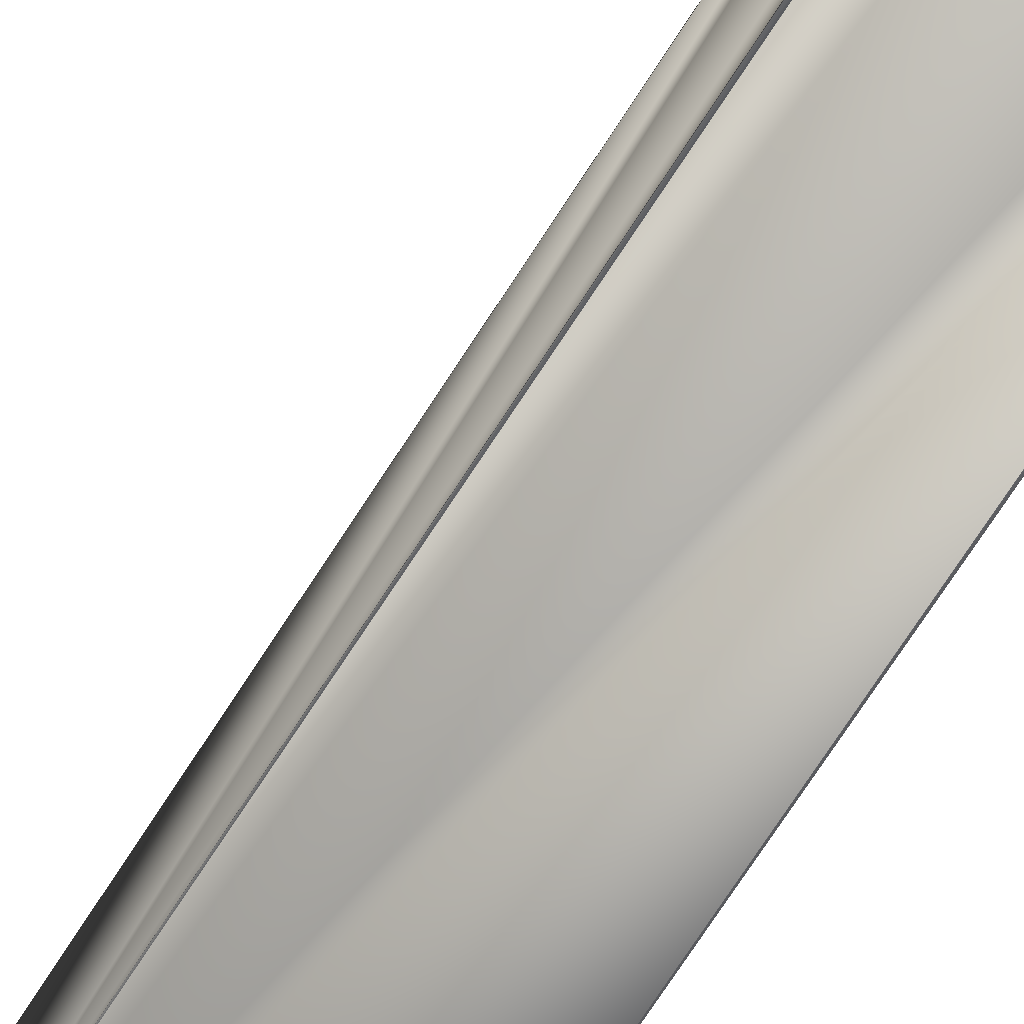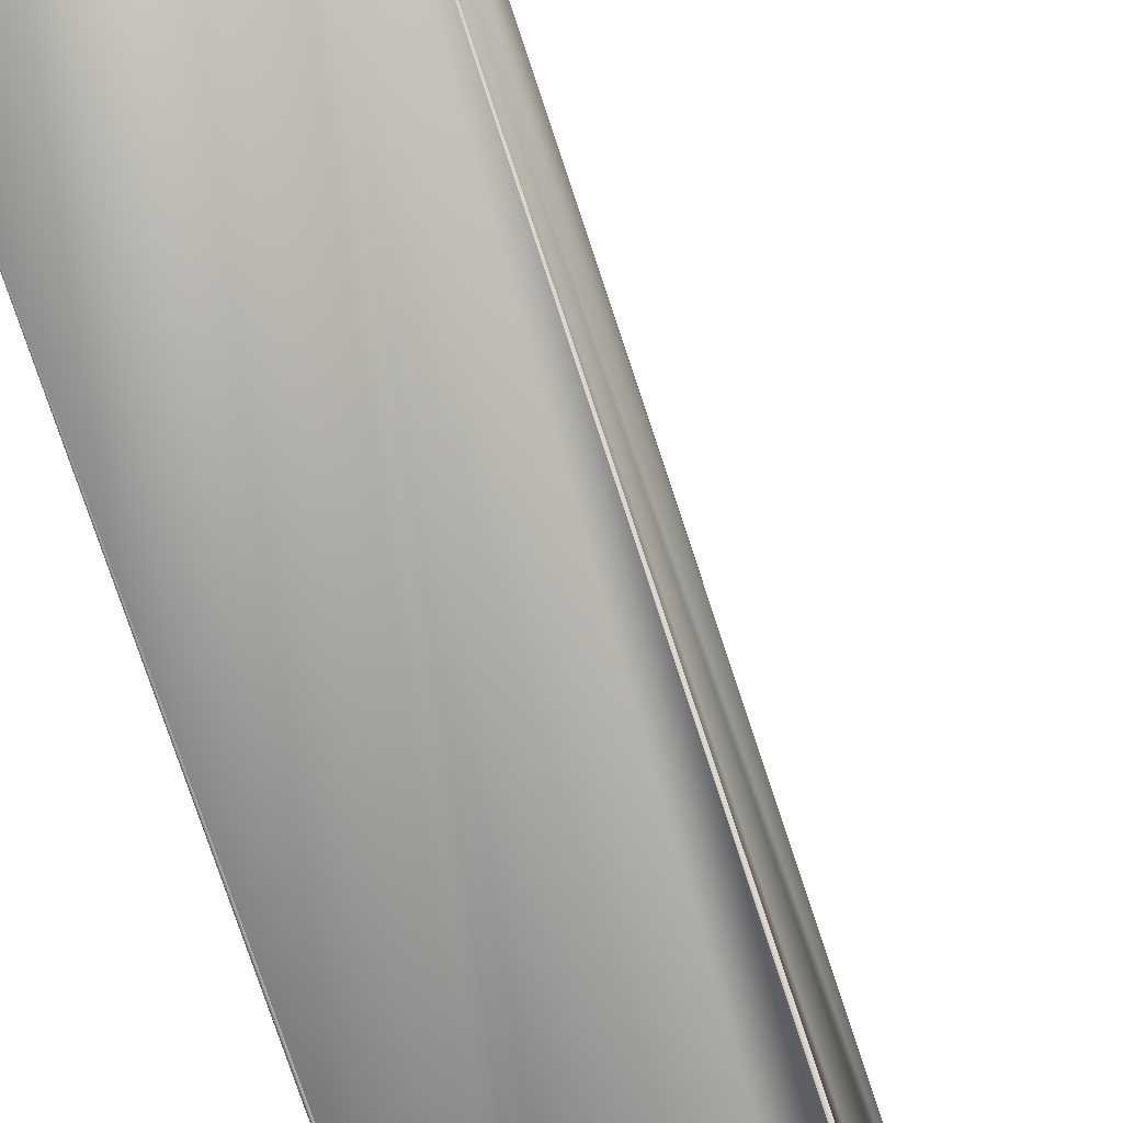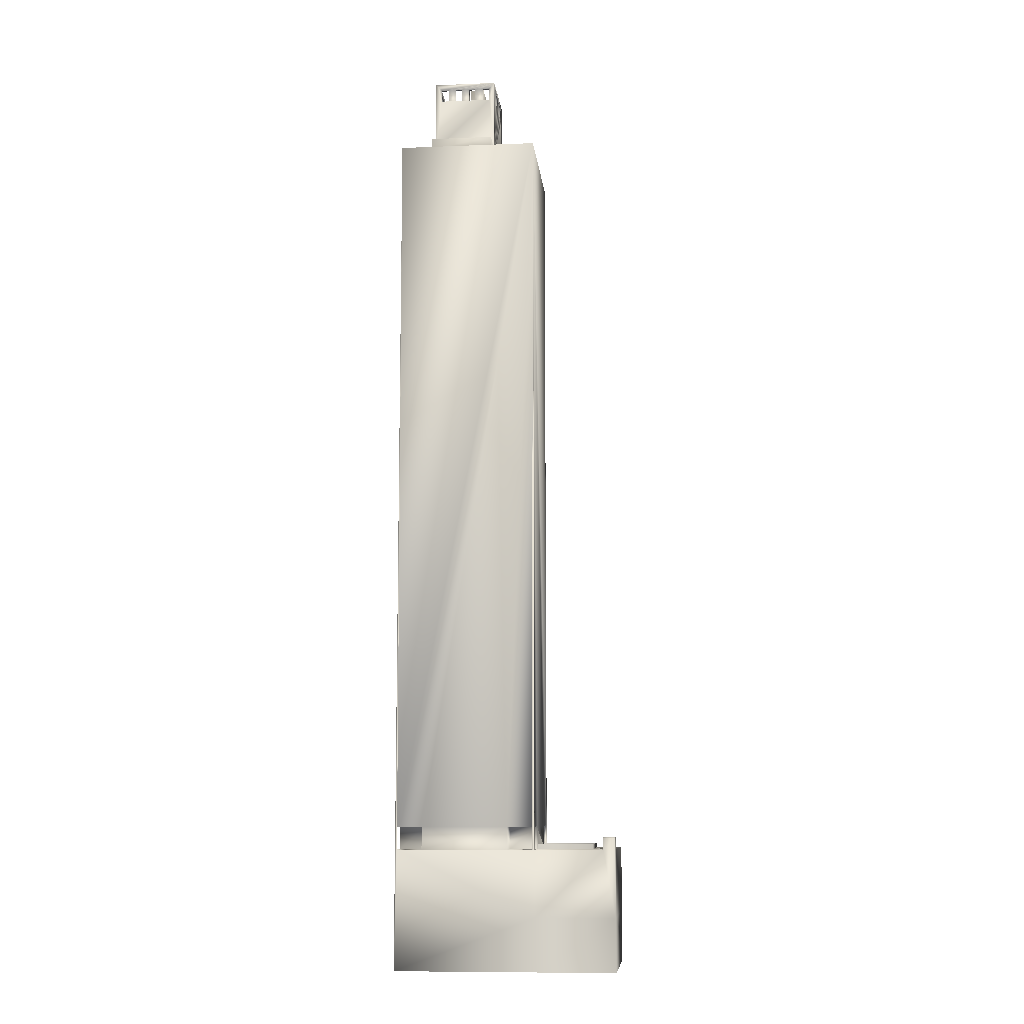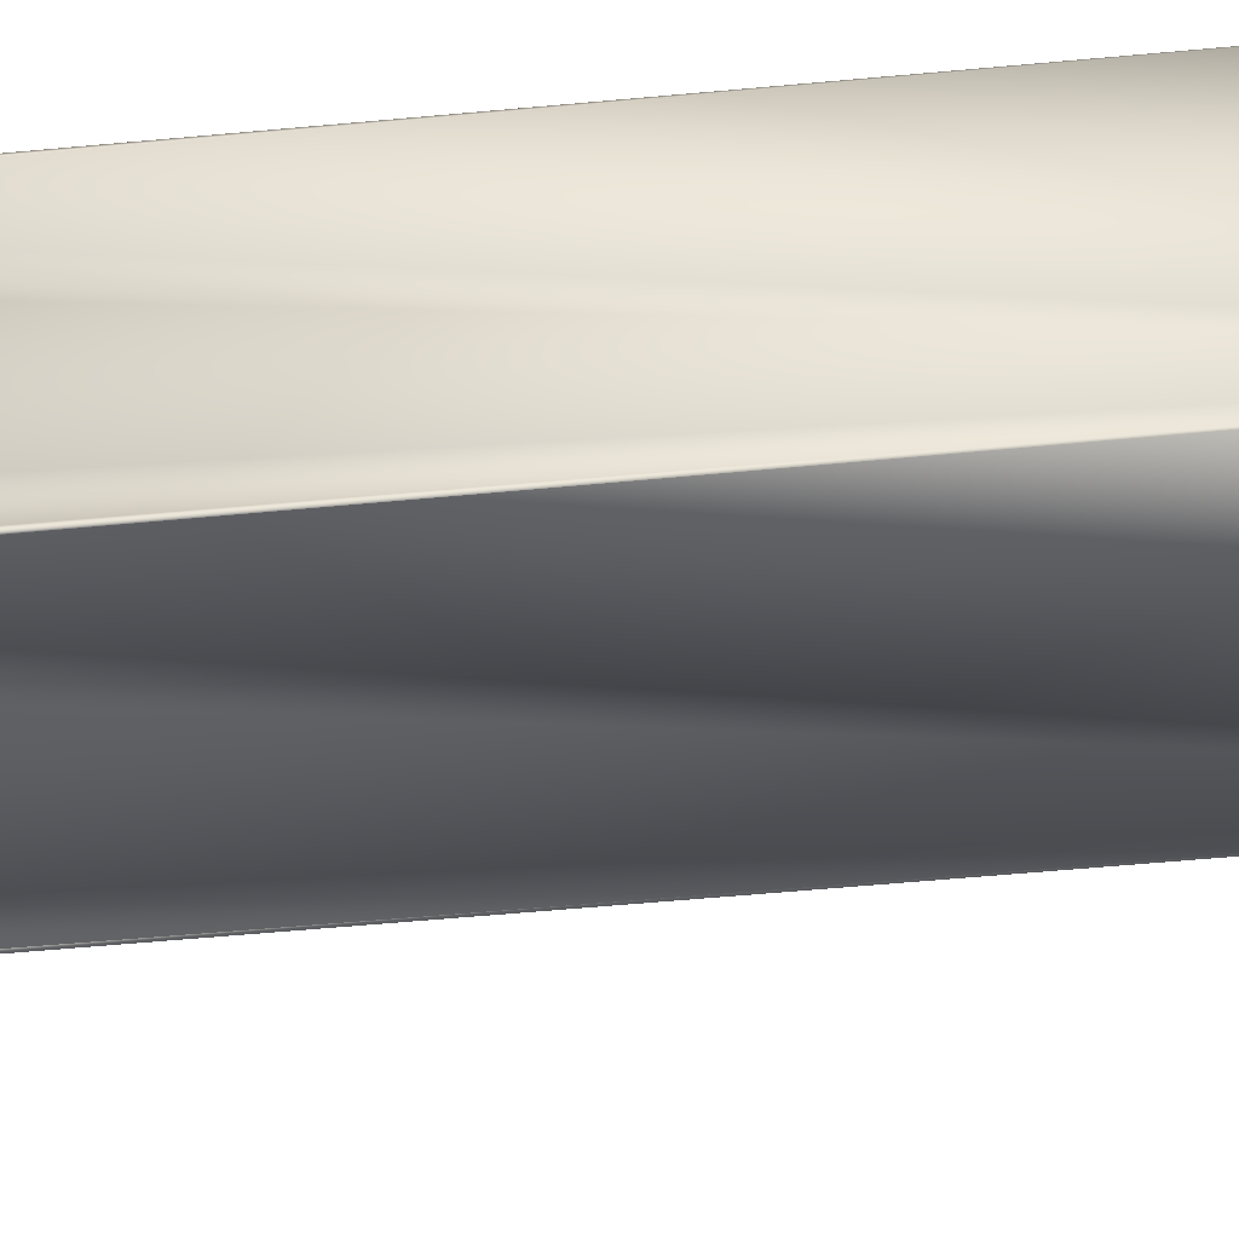
<metadata>
{"format":"obj","ext":"obj","renderer":"f3d","projection":"perspective","resolution":1024,"background":"white","views":[{"elev":-73.8,"azim":-33.0,"up":"+Z"},{"elev":-70.8,"azim":-162.2,"up":"+Z"},{"elev":-9.5,"azim":-174.2,"up":"+Y"},{"elev":-48.7,"azim":96.2,"up":"+Z"}]}
</metadata>
<code>
o Mesh1
v 144.9 3533 199.8
v 144.9 3533 179
v 217.1 3533 271.9
v 237.7 3533 271.9
v -225.2 2890 564.5
v 117.5 2890 293.5
v -225.2 2890 -564.5
v 828.5 2890 564.5
v -207.6 -2487 564.5
v -225.2 -2657 564.5
v -207.6 -2657 564.5
v -18.83 -2657 564.5
v 626.9 -2657 564.5
v 814.4 -2657 564.5
v -225.2 -3369 564.5
v -828.5 -3369 564.5
v -828.5 -3155 564.5
v -828.5 -2657 564.5
v -642.5 -2657 323.1
v -828.5 -2657 -450.3
v -740.5 -2657 -450.3
v -740.5 -2657 -564.5
v -642.5 -2657 -225.6
v -225.2 -2657 -564.5
v -225.2 -2657 -225.6
v -225.2 -2657 323.1
v -225.2 -2657 551.1
v -225.2 -2487 551.1
v -225.2 -2487 343.3
v -225.2 -2487 -338.8
v -225.2 -2487 -545.2
v -225.2 -2657 -545.2
v -207.6 -2657 -564.5
v -207.6 -2487 -564.5
v -18.83 -2487 -564.5
v 626.9 -2487 -564.5
v 814.4 -2487 -564.5
v 828.5 2890 -564.5
v 814.4 -2657 -564.5
v 828.5 -3547 -564.5
v -225.2 -3155 -564.5
v -225.2 -3547 -564.5
v -828.5 -3155 -564.5
v -828.5 -3547 -564.5
v -828.5 -3547 564.5
v -828.5 -2566 -564.5
v -828.5 -2566 -450.3
v -740.5 -2566 -450.3
v -740.5 -2566 -564.5
v -18.83 -2657 -564.5
v -18.83 -2657 -338.8
v -207.6 -2657 -545.2
v -225.2 -2657 -338.8
v -225.2 -2657 343.3
v -18.83 -2487 343.3
v -18.83 -2657 343.3
v -207.6 -2657 551.1
v -207.6 -2487 551.1
v -18.83 -2487 564.5
v 626.9 -2487 564.5
v 626.9 -2657 343.3
v 626.9 -2487 343.3
v 828.5 -2487 343.3
v 828.5 -2657 343.3
v 814.4 -2657 551.1
v 814.4 -2487 551.1
v 814.4 -2487 564.5
v 828.5 -3547 564.5
v -225.2 -3547 564.5
v 828.5 -2657 551.1
v 828.5 -2657 -338.8
v 828.5 -2657 -545.2
v 828.5 -2487 -545.2
v 828.5 -2487 -338.8
v 828.5 -2487 551.1
v 598.8 2890 -514.8
v 117.5 2890 -514.8
v 117.5 2890 -283.3
v 117.5 3398 241.1
v 117.5 3482 241.1
v 117.5 3533 293.5
v 117.5 3533 -283.3
v 144.9 3533 271.9
v 598.8 3533 293.5
v 158.2 3485 293.5
v 158.2 3398 293.5
v 444.9 3398 293.5
v 598.8 2890 293.5
v 598.8 2890 -283.3
v 598.8 2975 -283.3
v 598.8 2975 -514.8
v 117.5 2975 -514.8
v 117.5 2975 -283.3
v 117.5 3482 -230.7
v 117.5 3398 -230.7
v 117.5 3398 -190.6
v 117.5 3398 -119.9
v 117.5 3398 -77.43
v 117.5 3398 -20.44
v 117.5 3398 26.32
v 117.5 3398 90.71
v 117.5 3398 131
v 117.5 3398 200.3
v 144.9 3398 241.1
v 144.9 3398 200.3
v 144.9 3300 -260.1
v 144.9 3300 271.9
v 144.9 3482 241.1
v 144.9 3533 199.8
v 144.9 3482 200.3
v 117.5 3482 200.3
v 117.5 3482 131
v 117.5 3482 90.71
v 117.5 3482 26.32
v 117.5 3482 -20.44
v 117.5 3482 -77.43
v 117.5 3482 -119.9
v 117.5 3482 -190.6
v 144.9 3482 -230.7
v 144.9 3482 -190.6
v 144.9 3533 -260.1
v 144.9 3533 -187.9
v 144.9 3398 -190.6
v 144.9 3533 -162.3
v 144.9 3398 -119.9
v 144.9 3398 -77.43
v 144.9 3398 -20.44
v 144.9 3398 26.32
v 144.9 3398 90.71
v 144.9 3398 131
v 144.9 3533 179
v 144.9 3482 131
v 144.9 3482 90.71
v 144.9 3482 26.32
v 144.9 3482 -20.44
v 144.9 3482 -77.43
v 144.9 3482 -119.9
v 144.9 3398 -230.7
v 159.3 3388 -260.1
v 551.8 3388 -260.1
v 570.9 3300 -260.1
v 570.9 3533 -260.1
v 570.9 3391 -229.4
v 570.9 3391 -189.3
v 570.9 3391 -126.7
v 570.9 3391 -78.75
v 570.9 3391 -24.48
v 570.9 3391 26.87
v 570.9 3300 271.9
v 570.9 3533 196.4
v 570.9 3533 271.9
v 444.9 3398 271.9
v 158.2 3398 271.9
v 158.2 3485 271.9
v 206.8 3485 271.9
v 269.2 3485 271.9
v 322 3485 271.9
v 387.8 3485 271.9
v 444.9 3485 271.9
v 444.9 3485 293.5
v 387.8 3485 293.5
v 322 3485 293.5
v 269.2 3485 293.5
v 206.8 3485 293.5
v 206.8 3398 293.5
v 206.8 3398 271.9
v 269.2 3398 293.5
v 322 3398 293.5
v 387.8 3398 293.5
v 387.8 3398 271.9
v 322 3398 271.9
v 269.2 3398 271.9
v 217.1 3533 271.9
v 237.7 3533 271.9
v 473.1 3533 271.9
v 495.3 3533 271.9
v 570.9 3533 179
v 570.9 3533 -162.3
v 570.9 3533 -189.9
v 598.8 3533 -283.3
v 500.8 3533 -260.1
v 473.1 3533 -260.1
v 237.7 3533 -260.1
v 217.1 3533 -260.1
v 570.9 3484 26.87
v 570.9 3484 -24.48
v 570.9 3484 -78.75
v 570.9 3484 -126.7
v 570.9 3484 -189.3
v 570.9 3484 -229.4
v 598.8 3484 -229.4
v 598.8 3391 -229.4
v 598.8 3391 -189.3
v 598.8 3484 -189.3
v 598.8 3484 -126.7
v 598.8 3484 -78.75
v 598.8 3484 -24.48
v 598.8 3484 26.87
v 598.8 3391 26.87
v 598.8 3391 -24.48
v 598.8 3391 -78.75
v 598.8 3391 -126.7
v 551.8 3388 -283.3
v 159.3 3388 -283.3
v 159.3 3485 -283.3
v 214.6 3485 -283.3
v 274.9 3485 -283.3
v 324.5 3485 -283.3
v 386.8 3485 -283.3
v 438.3 3485 -283.3
v 495 3485 -283.3
v 551.8 3485 -283.3
v 551.8 3485 -260.1
v 495 3485 -260.1
v 438.3 3485 -260.1
v 386.8 3485 -260.1
v 324.5 3485 -260.1
v 274.9 3485 -260.1
v 214.6 3485 -260.1
v 159.3 3485 -260.1
v 214.6 3388 -260.1
v 214.6 3388 -283.3
v 274.9 3388 -283.3
v 274.9 3388 -260.1
v 324.5 3388 -260.1
v 386.8 3388 -260.1
v 438.3 3388 -260.1
v 495 3388 -260.1
v 495 3388 -283.3
v 438.3 3388 -283.3
v 386.8 3388 -283.3
v 324.5 3388 -283.3
v 223.8 3300 162.1
v 223.8 3300 -142.6
v 330.3 3300 -142.6
v 223.8 3533 -142.6
v 330.3 3533 -142.6
v 255.2 3533 -99.8
v 232.3 3533 -60.18
v 232.3 3533 96.57
v 223.8 3533 162.1
v 255.2 3533 136.2
v 330.3 3533 162.1
v 330.3 3300 162.1
v 323.8 3533 -60.18
v 300.9 3533 -99.8
v 255.2 3545 -99.8
v 300.9 3545 -99.8
v 300.9 3545 -20.56
v 255.2 3545 -20.56
v 232.3 3545 -60.18
v 255.2 3533 -20.56
v 300.9 3533 -20.56
v 255.2 3533 56.95
v 255.2 3547 56.95
v 232.3 3547 96.57
v 255.2 3547 136.2
v 300.9 3547 136.2
v 300.9 3533 136.2
v 323.8 3533 96.57
v 300.9 3533 56.95
v 300.9 3547 56.95
v 323.8 3547 96.57
v 323.8 3545 -60.18
v 626.9 -2487 -338.8
v 626.9 -2657 -338.8
v 626.9 -2657 -564.5
v 814.4 -2657 -545.2
v 814.4 -2487 -545.2
v -18.83 -2487 -338.8
v -207.6 -2487 -545.2
v -642.5 -2657 323.1
v -642.5 -2657 -225.6
v -225.2 -2657 -225.6
v -225.2 -2657 323.1
v -642.5 -2623 -225.6
v -642.5 -2623 323.1
v -225.2 -2623 323.1
v -225.2 -2623 -225.6
v 570.9 3533 196.4
v 473.1 3533 271.9
v 495.3 3533 271.9
v 570.9 3533 179
v 570.9 3533 -162.3
v 570.9 3533 -189.9
v 500.8 3533 -260.1
v 473.1 3533 -260.1
v 144.9 3533 -187.9
v 144.9 3533 -162.3
v 237.7 3533 -260.1
v 217.1 3533 -260.1
v 598.8 2890 -514.8
v 117.5 2890 -514.8
v 117.5 2890 -283.3
v 598.8 2890 -283.3
g Mesh1_Brick_Pavers_Cobble_Dark
f 19 26 23
f 23 26 25
g Mesh1_Concrete_Squares
f 10 19 18
f 10 26 19
f 10 27 26
f 12 57 11
f 14 61 13
f 14 65 61
f 19 20 18
f 19 21 20
f 19 22 21
f 19 23 22
f 23 24 22
f 23 25 24
f 24 53 32
f 25 53 24
f 27 54 26
f 27 57 54
f 32 53 51
f 33 51 50
f 33 52 51
f 51 52 32
f 54 57 56
f 56 57 12
f 61 65 64
f 65 70 64
f 71 267 266
f 71 268 267
f 72 268 71
f 267 268 39
g Mesh1_FrontColor
f 293 295 292
f 294 295 293
g Mesh1_Material10
f 5 9 8
f 5 10 9
f 7 33 24
f 7 34 33
f 7 35 34
f 7 36 35
f 7 37 36
f 7 38 37
f 8 67 14
f 9 59 8
f 10 11 9
f 10 12 11
f 10 13 12
f 10 14 13
f 10 15 14
f 12 60 59
f 13 60 12
f 14 68 8
f 14 69 68
f 15 69 14
f 33 39 24
f 33 50 39
f 35 267 50
f 36 267 35
f 38 39 37
f 38 40 39
f 39 41 24
f 40 41 39
f 40 42 41
f 50 267 39
f 59 60 8
f 60 67 8
g Mesh1_Material10_1_
f 16 45 15
f 45 69 15
g Mesh1_Material13
f 272 276 273
f 272 277 276
f 272 278 277
f 273 276 274
f 275 278 272
f 276 279 274
g Mesh1_Material3
f 5 8 6
f 6 7 5
f 6 77 7
f 6 78 77
f 7 77 38
f 8 88 6
f 8 89 88
f 38 76 8
f 38 77 76
f 47 48 46
f 48 49 46
f 76 89 8
f 106 234 141
f 107 233 106
f 141 235 149
f 149 233 107
f 149 244 233
f 233 234 106
f 234 235 141
f 235 244 149
f 236 238 237
f 236 239 238
f 236 240 239
f 236 241 240
f 237 245 243
f 237 246 245
f 238 246 237
f 239 254 252
f 240 254 239
f 241 242 240
f 241 243 242
f 243 259 242
f 243 260 259
f 245 260 243
f 245 261 260
f 247 249 248
f 247 250 249
f 247 251 250
f 249 264 248
f 252 254 253
f 253 261 245
f 254 261 253
f 256 257 255
f 257 258 255
f 258 262 255
f 258 263 262
g Mesh1_Material4
f 1 3 2
f 3 4 2
f 81 83 82
f 81 84 83
f 83 121 82
f 84 173 83
f 84 174 173
f 84 175 174
f 84 176 175
f 84 177 150
f 84 178 177
f 84 179 178
f 84 180 142
f 109 121 83
f 109 131 121
f 121 124 122
f 121 131 124
f 121 180 82
f 121 184 180
f 142 179 84
f 150 151 84
f 151 176 84
f 180 181 142
f 180 182 181
f 180 183 182
f 180 184 183
f 280 283 282
f 282 283 281
f 285 286 284
f 286 287 284
f 289 290 288
f 290 291 288
g Mesh1_Material4_1_
f 76 90 89
f 76 91 90
f 83 107 104
f 84 198 180
f 84 199 198
f 88 89 84
f 89 199 84
f 89 200 199
f 89 201 197
f 89 202 201
f 90 180 89
f 104 106 105
f 104 107 106
f 104 108 83
f 105 130 110
f 106 121 119
f 106 130 105
f 106 138 123
f 108 109 83
f 108 110 109
f 110 130 109
f 119 121 120
f 119 138 106
f 121 122 120
f 122 123 120
f 122 124 123
f 123 125 106
f 124 125 123
f 124 137 125
f 125 126 106
f 126 127 106
f 126 136 127
f 127 128 106
f 127 136 135
f 128 129 106
f 128 133 129
f 128 134 133
f 129 130 106
f 130 131 109
f 130 132 131
f 131 132 124
f 132 133 124
f 133 134 124
f 134 135 124
f 135 136 124
f 136 137 124
f 180 191 89
f 180 194 191
f 180 195 194
f 180 196 195
f 180 197 196
f 180 198 197
f 191 192 89
f 192 193 89
f 193 195 89
f 194 195 193
f 195 202 89
f 197 200 89
f 197 201 196
g Mesh1_Material4_2_
f 233 243 241
f 233 244 243
g Mesh1_Material4_3_
f 233 236 234
f 233 241 236
g Mesh1_Material4_4_
f 234 236 235
f 236 237 235
g Mesh1_Material4_5_
f 237 243 235
f 243 244 235
g Mesh1_Material4_6_
f 91 92 90
f 92 93 90
g Mesh1_Material4_7_
f 141 143 142
f 141 144 143
f 141 145 144
f 141 146 145
f 141 147 146
f 141 148 147
f 141 149 148
f 142 190 179
f 143 190 142
f 145 178 144
f 145 188 178
f 147 187 146
f 149 150 148
f 149 151 150
f 150 177 148
f 177 185 148
f 178 185 177
f 178 186 185
f 178 187 186
f 178 188 187
f 178 189 144
f 179 189 178
f 179 190 189
f 186 187 147
g Mesh1_Material5
f 5 28 10
f 7 28 5
f 7 29 28
f 7 30 29
f 7 31 30
f 7 32 31
f 8 75 38
f 9 58 55
f 10 16 15
f 10 17 16
f 10 18 17
f 10 28 27
f 12 59 55
f 13 61 60
f 24 32 7
f 29 55 28
f 30 270 51
f 30 271 270
f 31 271 30
f 35 270 34
f 37 265 36
f 37 269 265
f 38 73 40
f 38 74 73
f 38 75 63
f 40 70 68
f 40 71 63
f 40 72 71
f 40 73 72
f 50 51 35
f 51 53 30
f 51 270 35
f 54 55 29
f 54 56 55
f 55 56 12
f 55 58 28
f 55 59 9
f 61 62 60
f 61 63 62
f 61 64 63
f 62 63 60
f 63 64 40
f 63 66 60
f 63 74 38
f 63 75 66
f 64 70 40
f 66 67 60
f 68 70 8
f 70 75 8
f 71 74 63
f 71 265 74
f 71 266 265
f 74 269 73
f 265 267 36
f 265 269 74
f 266 267 265
f 270 271 34
g Mesh1_Material6
f 82 204 93
f 82 205 204
f 82 206 205
f 82 207 206
f 82 208 207
f 82 209 208
f 82 210 209
f 82 211 210
f 82 212 211
f 90 203 180
f 90 204 203
f 93 204 90
f 180 212 82
f 203 212 180
f 203 230 229
f 203 231 230
f 203 232 231
f 204 222 203
f 206 223 222
f 207 223 206
f 209 231 208
f 211 229 210
f 222 223 203
f 223 232 203
f 229 230 210
f 231 232 208
g Mesh1_Material6_1_
f 106 139 121
f 106 140 139
f 106 141 140
f 121 220 142
f 139 220 121
f 139 224 221
f 139 225 224
f 139 226 225
f 139 227 226
f 139 228 227
f 140 228 139
f 141 142 140
f 142 181 121
f 142 213 140
f 142 214 213
f 142 215 214
f 142 216 215
f 142 217 216
f 142 218 217
f 142 219 218
f 142 220 219
f 181 182 121
f 182 183 121
f 183 184 121
f 215 227 214
f 217 225 216
f 219 221 218
f 221 224 218
f 225 226 216
f 227 228 214
g Mesh1_Material6_2_
f 76 92 91
f 77 92 76
g Mesh1_Material7
f 6 79 78
f 6 80 79
f 6 81 80
f 78 92 77
f 78 93 92
f 78 94 82
f 78 95 94
f 78 96 95
f 78 97 96
f 78 98 97
f 78 99 98
f 78 100 99
f 78 101 100
f 78 102 101
f 78 103 102
f 79 103 78
f 81 82 80
f 82 93 78
f 82 111 80
f 82 112 111
f 82 113 112
f 82 114 113
f 82 115 114
f 82 116 115
f 82 117 116
f 82 118 117
f 94 118 82
f 97 118 96
f 99 116 98
f 101 114 100
f 103 112 102
f 111 112 103
f 113 114 101
f 115 116 99
f 117 118 97
g Mesh1_Material8
f 6 86 81
f 6 87 86
f 6 88 84
f 81 85 84
f 81 86 85
f 84 87 6
f 84 160 87
f 84 161 160
f 84 162 161
f 84 163 162
f 84 164 163
f 85 164 84
f 86 167 165
f 86 168 167
f 86 169 168
f 87 169 86
f 162 168 161
f 164 165 163
f 165 167 163
f 168 169 161
g Mesh1_Material8_1_
f 83 153 107
f 83 154 153
f 83 155 154
f 83 156 155
f 83 157 156
f 83 158 157
f 83 159 158
f 83 173 151
f 107 153 149
f 149 152 151
f 149 153 152
f 151 159 83
f 152 159 151
f 152 171 170
f 152 172 171
f 153 166 152
f 155 172 166
f 156 172 155
f 158 170 157
f 166 172 152
f 170 171 157
f 173 174 151
f 174 175 151
f 175 176 151
g Mesh1_Material9
f 42 43 41
f 42 44 43
g Mesh1_Material9_1_
f 18 20 17
f 20 43 17
f 20 46 43
f 20 47 46
g Mesh1_Material9_2_
f 26 30 25
f 26 54 30
f 30 53 25
f 30 54 29
g Mesh1_Material9_3_
f 20 48 47
f 21 48 20
g Mesh1_Material9_4_
f 22 48 21
f 22 49 48
g Mesh1_Material9_5_
f 17 43 16
f 43 45 16
f 44 45 43
g Mesh1_Material9_6_
f 24 41 22
f 41 43 22
f 43 46 22
f 46 49 22
g Mesh1__Beige_2
f 11 57 9
f 14 66 65
f 14 67 66
f 28 57 27
f 28 58 57
f 32 271 31
f 33 271 52
f 34 271 33
f 39 268 37
f 52 271 32
f 57 58 9
f 66 70 65
f 66 75 70
f 73 268 72
f 73 269 268
f 79 104 103
f 80 104 79
f 80 108 104
f 80 110 108
f 80 111 110
f 86 153 85
f 86 165 153
f 87 159 152
f 87 160 159
f 87 170 169
f 94 119 118
f 95 119 94
f 95 138 119
f 96 123 95
f 97 126 125
f 97 137 117
f 98 126 97
f 99 128 127
f 99 135 115
f 100 128 99
f 101 130 129
f 101 133 113
f 102 130 101
f 104 105 103
f 105 110 103
f 110 111 103
f 112 130 102
f 112 132 130
f 112 133 132
f 113 133 112
f 114 128 100
f 114 134 128
f 114 135 134
f 115 135 114
f 116 126 98
f 116 136 126
f 116 137 136
f 117 137 116
f 118 123 96
f 119 120 118
f 120 123 118
f 123 138 95
f 125 137 97
f 127 135 99
f 129 133 101
f 139 221 204
f 140 212 203
f 140 213 212
f 140 229 228
f 143 191 190
f 143 192 191
f 143 193 192
f 144 193 143
f 145 195 188
f 145 202 195
f 146 201 145
f 147 197 186
f 147 200 197
f 148 199 147
f 152 170 87
f 153 154 85
f 154 155 85
f 155 164 85
f 155 165 164
f 155 166 165
f 157 163 156
f 157 168 162
f 157 171 168
f 159 161 158
f 160 161 159
f 161 170 158
f 162 163 157
f 163 172 156
f 165 166 153
f 167 172 163
f 168 172 167
f 169 170 161
f 171 172 168
f 185 199 148
f 186 197 185
f 187 201 146
f 188 195 187
f 189 193 144
f 189 194 193
f 190 191 189
f 191 194 189
f 195 196 187
f 196 201 187
f 197 198 185
f 198 199 185
f 199 200 147
f 201 202 145
f 203 229 140
f 204 220 139
f 205 220 204
f 206 220 205
f 206 221 219
f 206 222 221
f 208 218 207
f 208 225 217
f 208 232 225
f 210 216 209
f 210 227 215
f 210 230 227
f 212 214 211
f 213 214 212
f 214 229 211
f 215 216 210
f 216 231 209
f 217 218 208
f 218 223 207
f 218 224 223
f 219 220 206
f 221 222 204
f 224 225 223
f 225 232 223
f 226 231 216
f 227 231 226
f 228 229 214
f 230 231 227
f 268 269 37
g Mesh1__Gray6_
f 238 247 246
f 239 247 238
f 239 251 247
f 239 252 251
f 240 255 254
f 240 256 255
f 242 256 240
f 242 257 256
f 242 258 257
f 242 259 258
f 245 264 249
f 246 264 245
f 247 248 246
f 248 264 246
f 249 253 245
f 250 252 249
f 251 252 250
f 252 253 249
f 255 261 254
f 255 262 261
f 259 260 258
f 260 263 258
f 261 263 260
f 262 263 261

</code>
